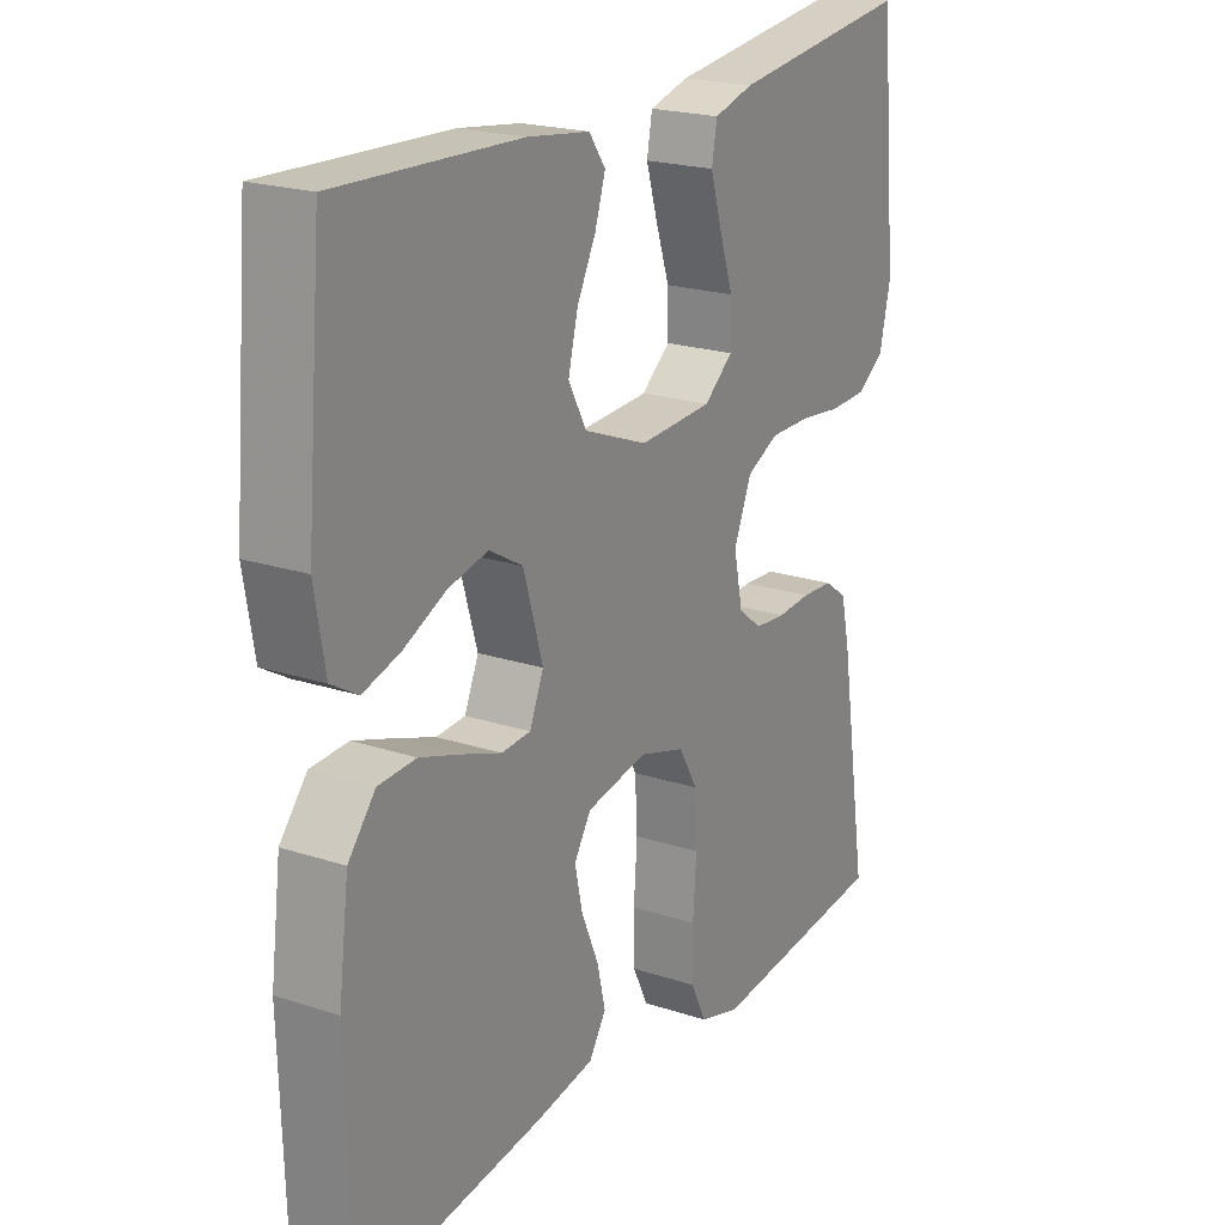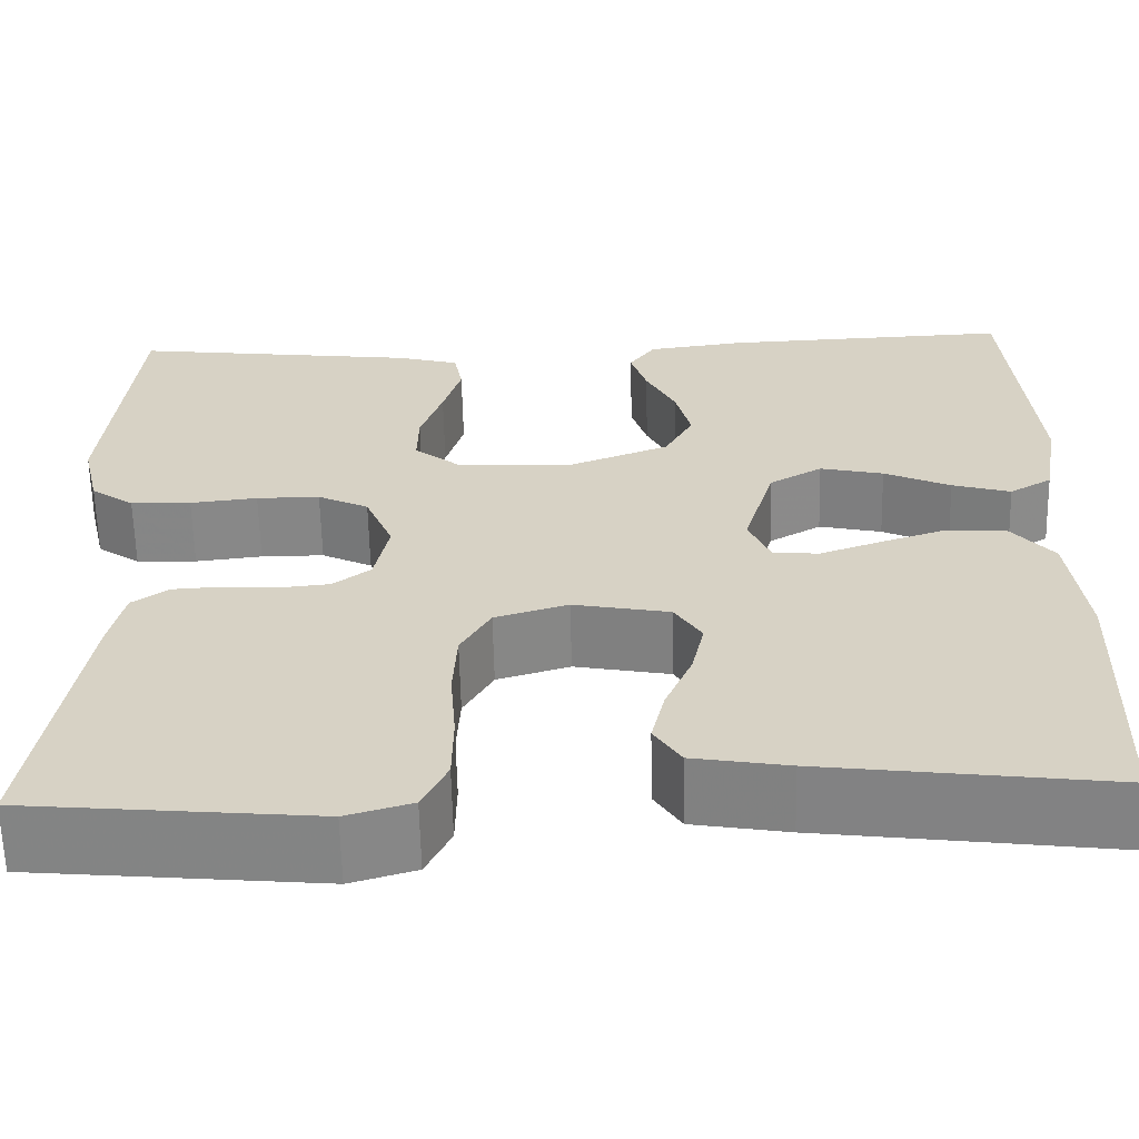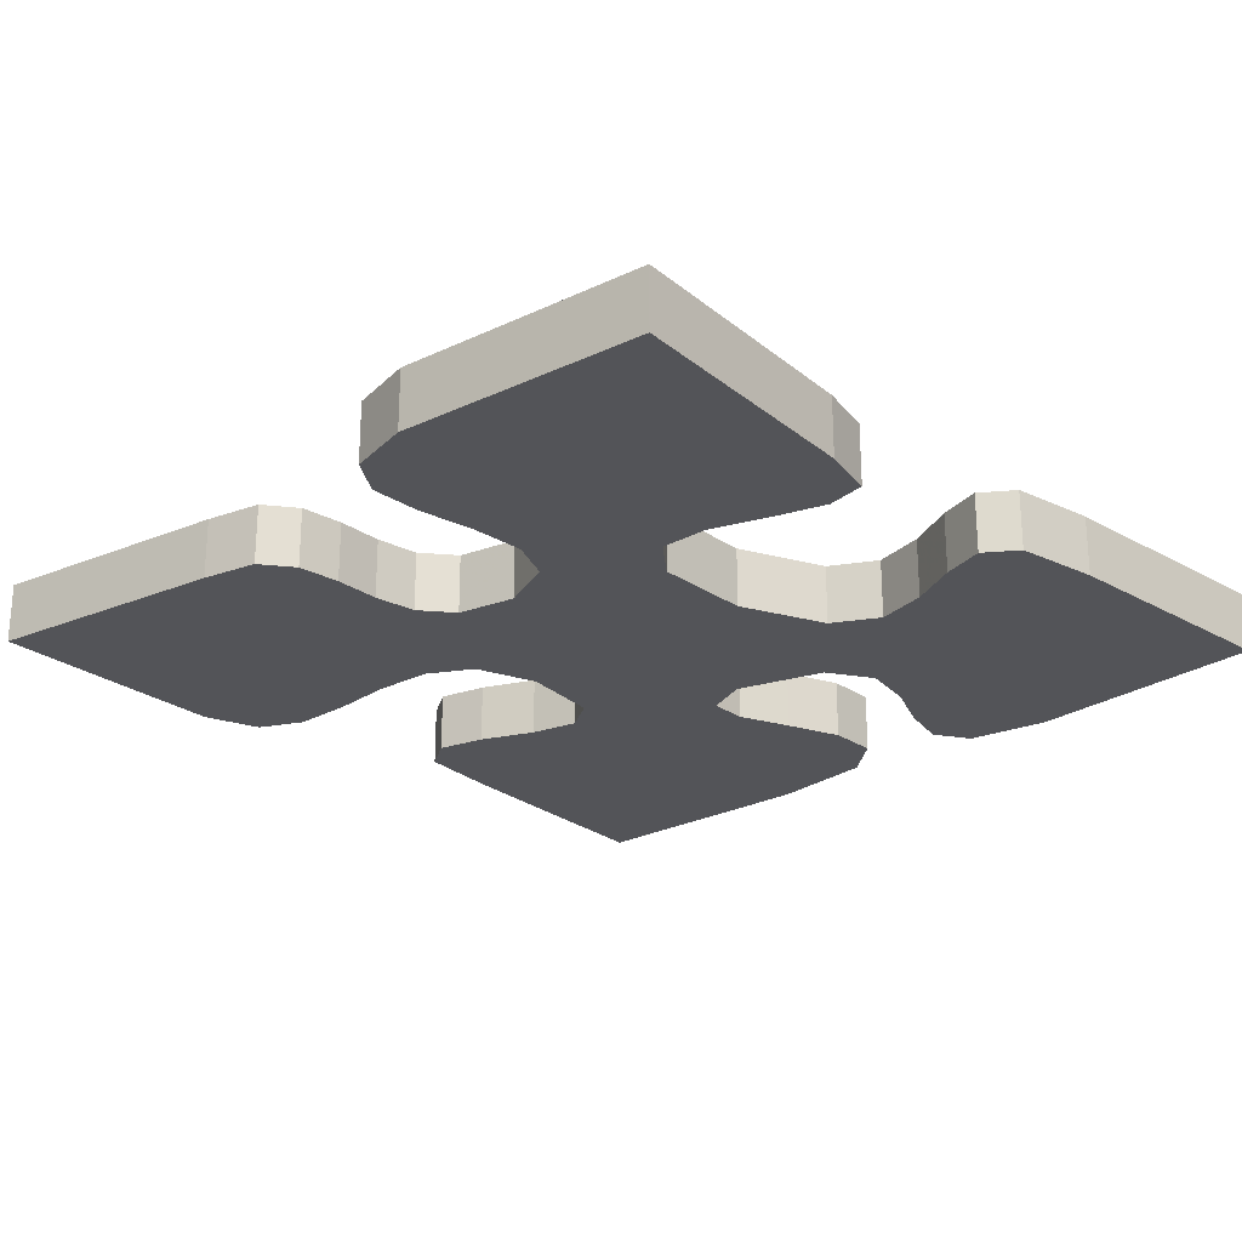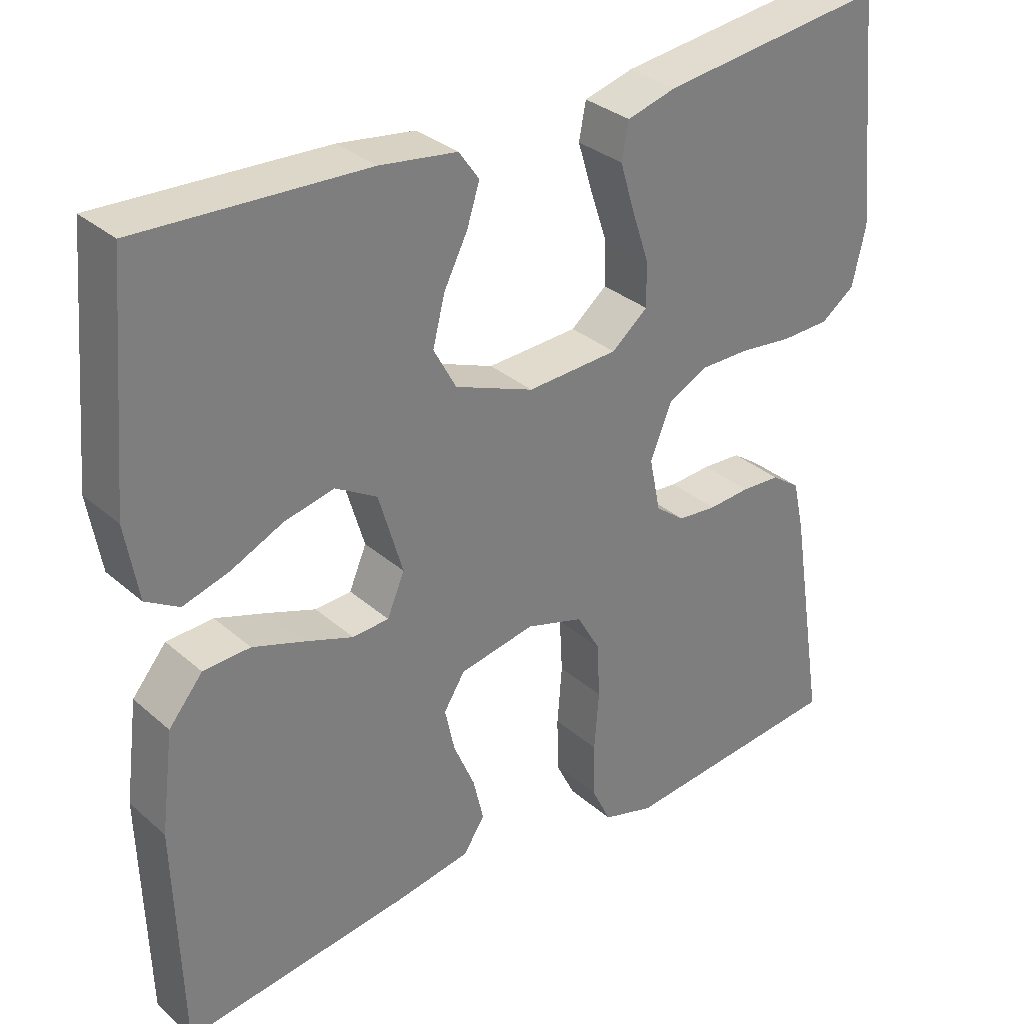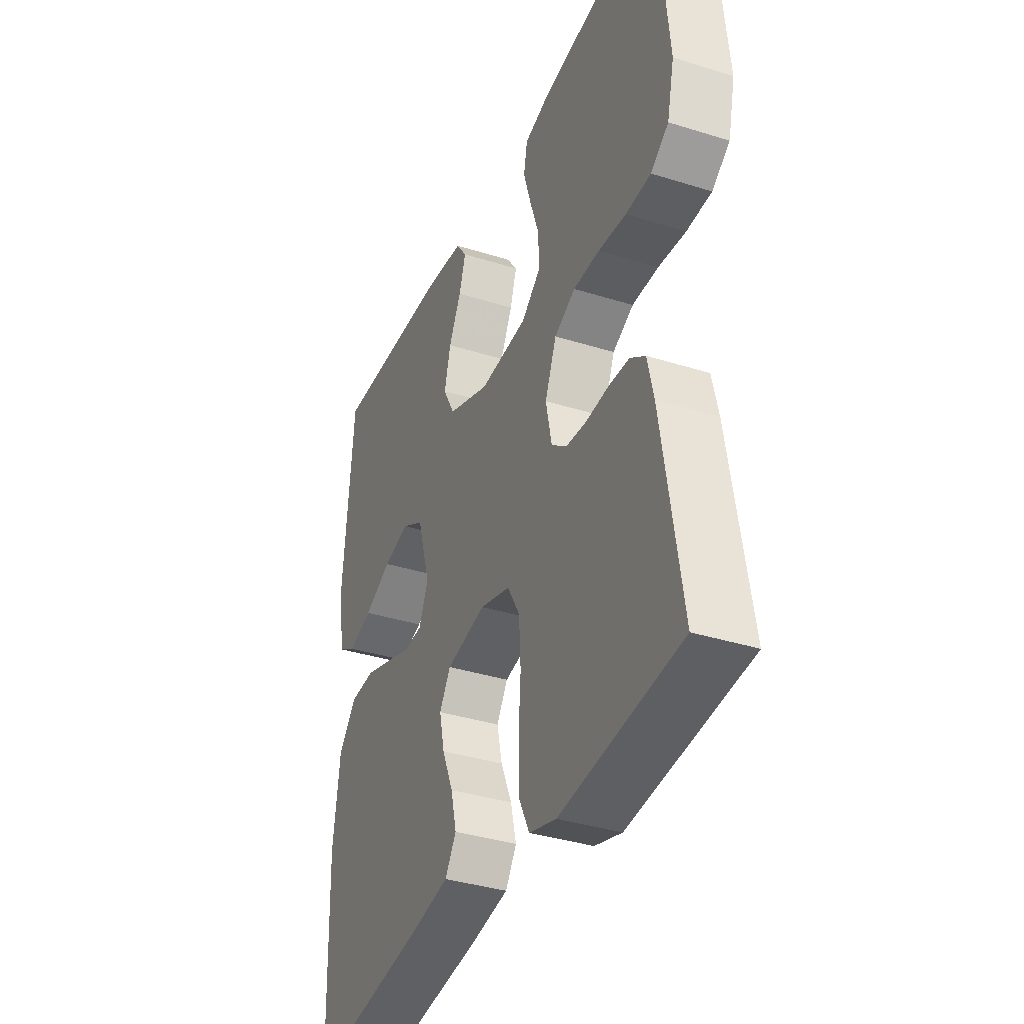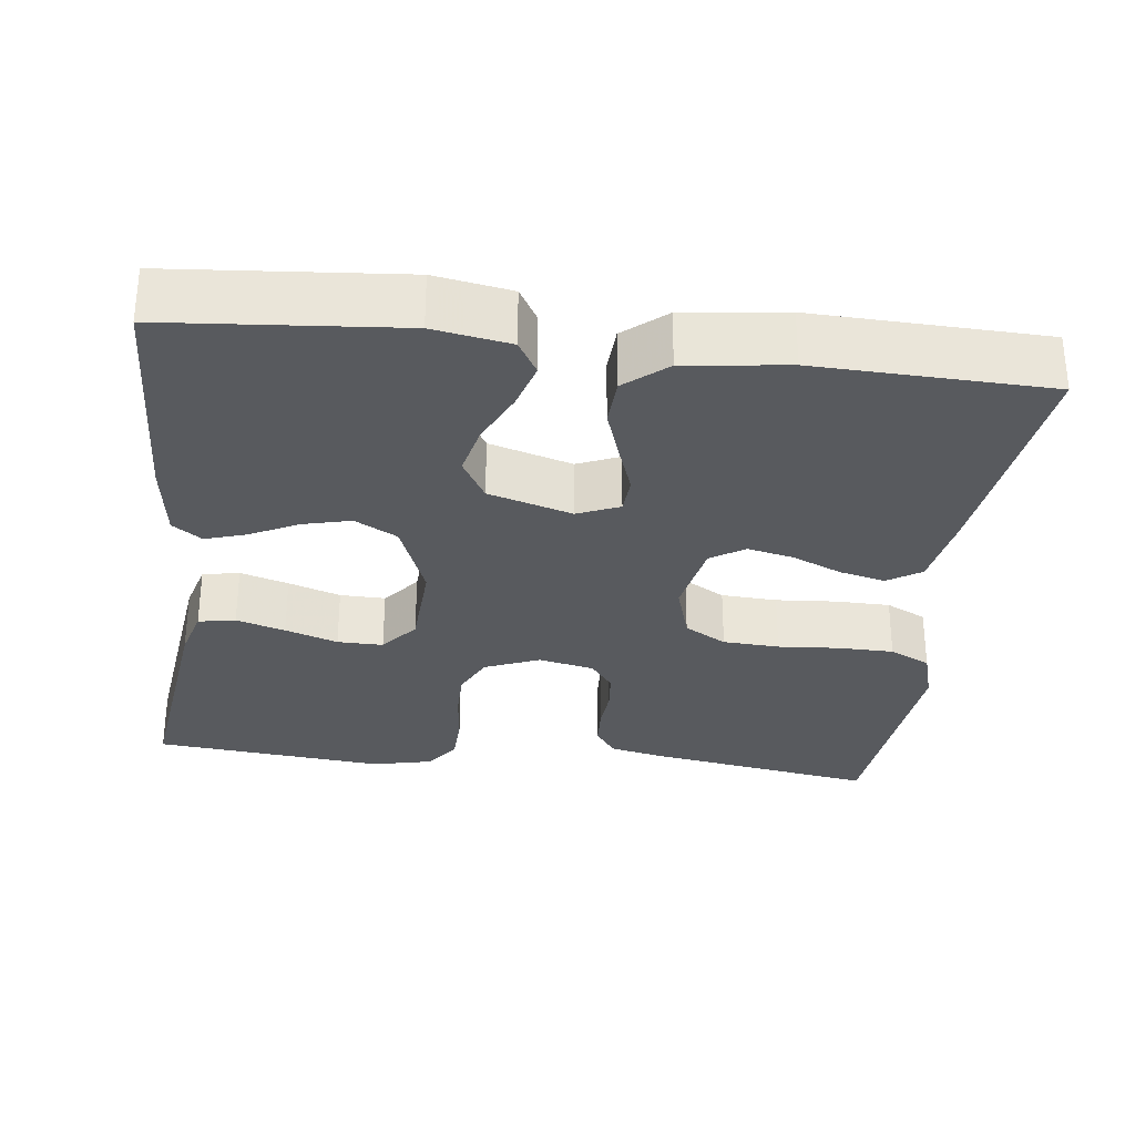
<metadata>
{"format":"obj","ext":"obj","renderer":"f3d","projection":"perspective","resolution":1024,"background":"white","views":[{"elev":21.1,"azim":120.4,"up":"+Z"},{"elev":-62.2,"azim":1.3,"up":"+Z"},{"elev":-23.5,"azim":-46.1,"up":"+Y"},{"elev":32.1,"azim":140.3,"up":"+Z"},{"elev":-36.7,"azim":-112.2,"up":"+Z"},{"elev":-30.5,"azim":83.0,"up":"+Y"}]}
</metadata>
<code>
v 0.5 0.07 0.5
v 0.526 0.07 0.2
v 0.509 0.07 0.101
v 0.465 0.07 0.075
v 0.404 0.07 0.093
v 0.335 0.07 0.125
v 0.269 0.07 0.14
v 0.214 0.07 0.108
v 0.182 0.07 0
v 0.205 0.07 -0.054
v 0.253 0.07 -0.057
v 0.317 0.07 -0.034
v 0.385 0.07 -0.011
v 0.447 0.07 -0.014
v 0.492 0.07 -0.068
v 0.509 0.07 -0.2
v 0.5 0.07 -0.5
v 0.2 0.07 -0.461
v 0.101 0.07 -0.444
v 0.073 0.07 -0.401
v 0.087 0.07 -0.342
v 0.115 0.07 -0.277
v 0.128 0.07 -0.218
v 0.1 0.07 -0.174
v 0 0.07 -0.155
v -0.076 0.07 -0.178
v -0.107 0.07 -0.232
v -0.111 0.07 -0.305
v -0.105 0.07 -0.384
v -0.106 0.07 -0.456
v -0.132 0.07 -0.509
v -0.2 0.07 -0.529
v -0.5 0.07 -0.5
v -0.452 0.07 -0.2
v -0.437 0.07 -0.133
v -0.399 0.07 -0.106
v -0.347 0.07 -0.103
v -0.291 0.07 -0.107
v -0.239 0.07 -0.102
v -0.2 0.07 -0.072
v -0.185 0.07 0
v -0.214 0.07 0.07
v -0.267 0.07 0.096
v -0.333 0.07 0.096
v -0.403 0.07 0.088
v -0.466 0.07 0.09
v -0.511 0.07 0.122
v -0.529 0.07 0.2
v -0.5 0.07 0.5
v -0.2 0.07 0.463
v -0.135 0.07 0.445
v -0.126 0.07 0.397
v -0.145 0.07 0.334
v -0.168 0.07 0.266
v -0.169 0.07 0.207
v -0.121 0.07 0.168
v 0 0.07 0.162
v 0.105 0.07 0.203
v 0.135 0.07 0.258
v 0.119 0.07 0.321
v 0.088 0.07 0.382
v 0.071 0.07 0.435
v 0.098 0.07 0.473
v 0.2 0.07 0.487
v 0.5 0 0.5
v 0.526 0 0.2
v 0.509 0 0.101
v 0.465 0 0.075
v 0.404 0 0.093
v 0.335 0 0.125
v 0.269 0 0.14
v 0.214 0 0.108
v 0.182 0 0
v 0.205 0 -0.054
v 0.253 0 -0.057
v 0.317 0 -0.034
v 0.385 0 -0.011
v 0.447 0 -0.014
v 0.492 0 -0.068
v 0.509 0 -0.2
v 0.5 0 -0.5
v 0.2 0 -0.461
v 0.101 0 -0.444
v 0.073 0 -0.401
v 0.087 0 -0.342
v 0.115 0 -0.277
v 0.128 0 -0.218
v 0.1 0 -0.174
v 0 0 -0.155
v -0.076 0 -0.178
v -0.107 0 -0.232
v -0.111 0 -0.305
v -0.105 0 -0.384
v -0.106 0 -0.456
v -0.132 0 -0.509
v -0.2 0 -0.529
v -0.5 0 -0.5
v -0.452 0 -0.2
v -0.437 0 -0.133
v -0.399 0 -0.106
v -0.347 0 -0.103
v -0.291 0 -0.107
v -0.239 0 -0.102
v -0.2 0 -0.072
v -0.185 0 0
v -0.214 0 0.07
v -0.267 0 0.096
v -0.333 0 0.096
v -0.403 0 0.088
v -0.466 0 0.09
v -0.511 0 0.122
v -0.529 0 0.2
v -0.5 0 0.5
v -0.2 0 0.463
v -0.135 0 0.445
v -0.126 0 0.397
v -0.145 0 0.334
v -0.168 0 0.266
v -0.169 0 0.207
v -0.121 0 0.168
v 0 0 0.162
v 0.105 0 0.203
v 0.135 0 0.258
v 0.119 0 0.321
v 0.088 0 0.382
v 0.071 0 0.435
v 0.098 0 0.473
v 0.2 0 0.487
f 4 5 6
f 3 4 6
f 2 3 6
f 1 2 6
f 64 1 6
f 63 64 6
f 62 63 6
f 61 62 6
f 60 61 6
f 59 60 6 7
f 58 59 7 8
f 57 58 8 9
f 56 57 9 10
f 52 53 54
f 51 52 54
f 50 51 54
f 49 50 54
f 48 49 54
f 47 48 54
f 46 47 54
f 45 46 54
f 44 45 54
f 43 44 54 55
f 42 43 55 56
f 36 37 38
f 35 36 38
f 34 35 38
f 33 34 38
f 32 33 38
f 31 32 38
f 30 31 38
f 29 30 38
f 28 29 38
f 27 28 38 39
f 26 27 39 40
f 20 21 22
f 19 20 22
f 18 19 22
f 17 18 22
f 16 17 22
f 15 16 22
f 14 15 22
f 13 14 22
f 12 13 22
f 11 12 22
f 10 11 22 23
f 41 42 56 10
f 40 41 10
f 26 40 10
f 25 26 10
f 10 23 24
f 10 24 25
f 70 69 68
f 70 68 67
f 70 67 66
f 70 66 65
f 70 65 128
f 70 128 127
f 70 127 126
f 70 126 125
f 70 125 124
f 71 70 124 123
f 72 71 123 122
f 73 72 122 121
f 74 73 121 120
f 118 117 116
f 118 116 115
f 118 115 114
f 118 114 113
f 118 113 112
f 118 112 111
f 118 111 110
f 118 110 109
f 118 109 108
f 119 118 108 107
f 120 119 107 106
f 102 101 100
f 102 100 99
f 102 99 98
f 102 98 97
f 102 97 96
f 102 96 95
f 102 95 94
f 102 94 93
f 102 93 92
f 103 102 92 91
f 104 103 91 90
f 86 85 84
f 86 84 83
f 86 83 82
f 86 82 81
f 86 81 80
f 86 80 79
f 86 79 78
f 86 78 77
f 86 77 76
f 86 76 75
f 87 86 75 74
f 74 120 106 105
f 74 105 104
f 74 104 90
f 74 90 89
f 88 87 74
f 89 88 74
f 1 65 66 2
f 2 66 67 3
f 3 67 68 4
f 4 68 69 5
f 5 69 70 6
f 6 70 71 7
f 7 71 72 8
f 8 72 73 9
f 9 73 74 10
f 10 74 75 11
f 11 75 76 12
f 12 76 77 13
f 13 77 78 14
f 14 78 79 15
f 15 79 80 16
f 16 80 81 17
f 17 81 82 18
f 18 82 83 19
f 19 83 84 20
f 20 84 85 21
f 21 85 86 22
f 22 86 87 23
f 23 87 88 24
f 24 88 89 25
f 25 89 90 26
f 26 90 91 27
f 27 91 92 28
f 28 92 93 29
f 29 93 94 30
f 30 94 95 31
f 31 95 96 32
f 32 96 97 33
f 33 97 98 34
f 34 98 99 35
f 35 99 100 36
f 36 100 101 37
f 37 101 102 38
f 38 102 103 39
f 39 103 104 40
f 40 104 105 41
f 41 105 106 42
f 42 106 107 43
f 43 107 108 44
f 44 108 109 45
f 45 109 110 46
f 46 110 111 47
f 47 111 112 48
f 48 112 113 49
f 49 113 114 50
f 50 114 115 51
f 51 115 116 52
f 52 116 117 53
f 53 117 118 54
f 54 118 119 55
f 55 119 120 56
f 56 120 121 57
f 57 121 122 58
f 58 122 123 59
f 59 123 124 60
f 60 124 125 61
f 61 125 126 62
f 62 126 127 63
f 63 127 128 64
f 64 128 65 1

</code>
